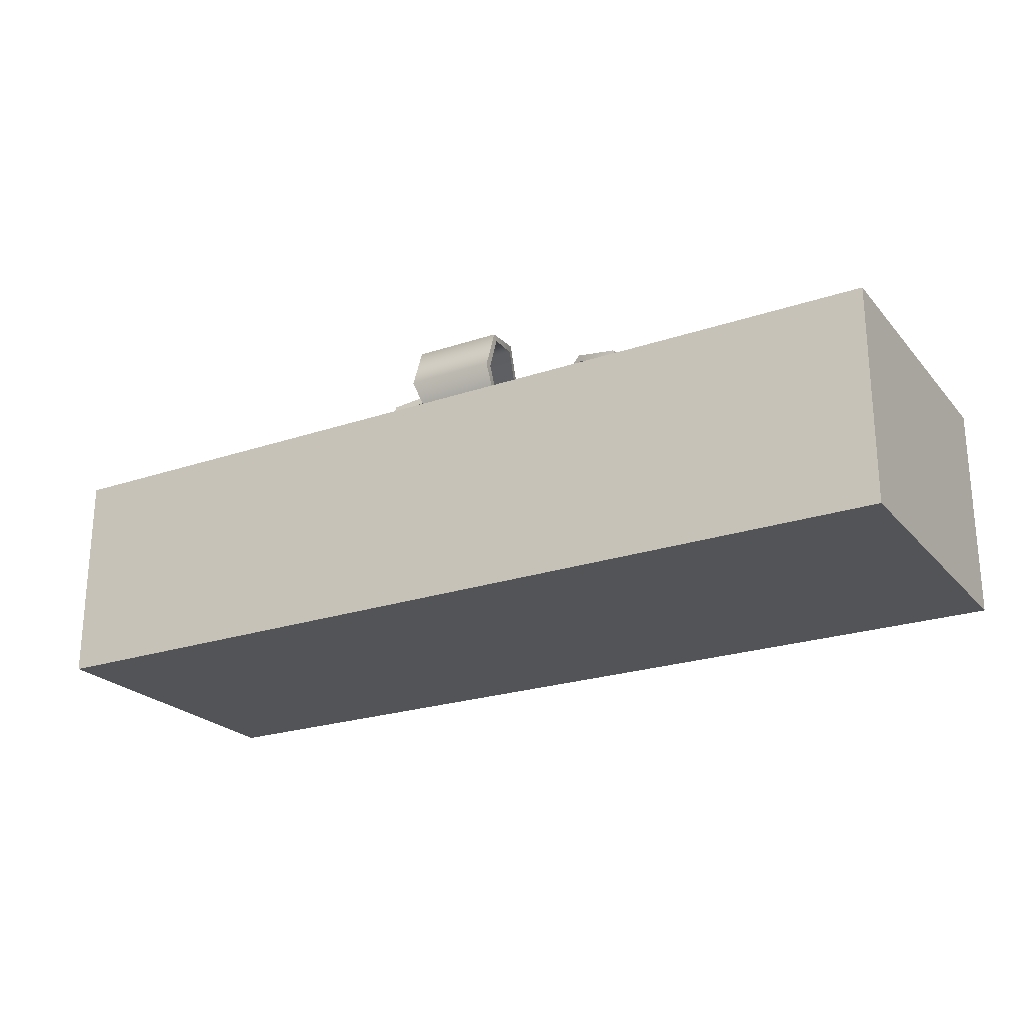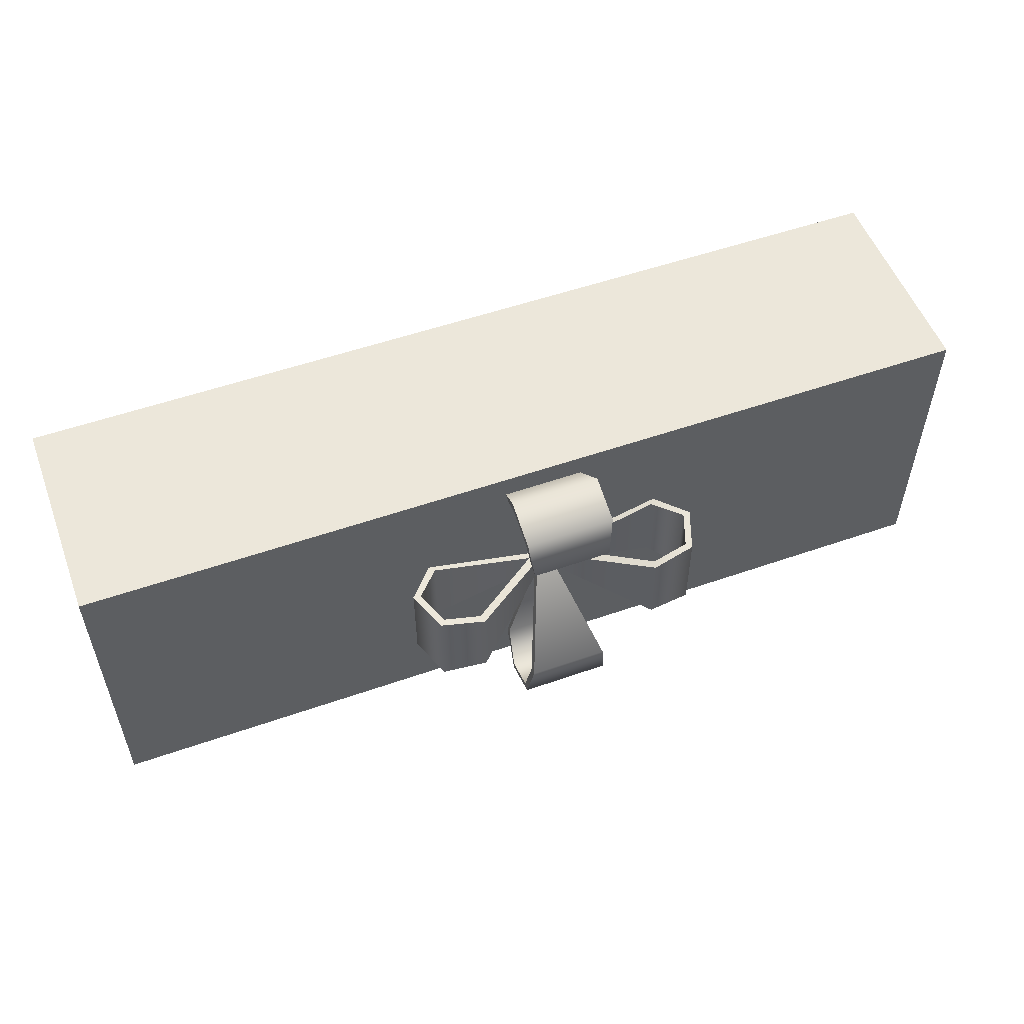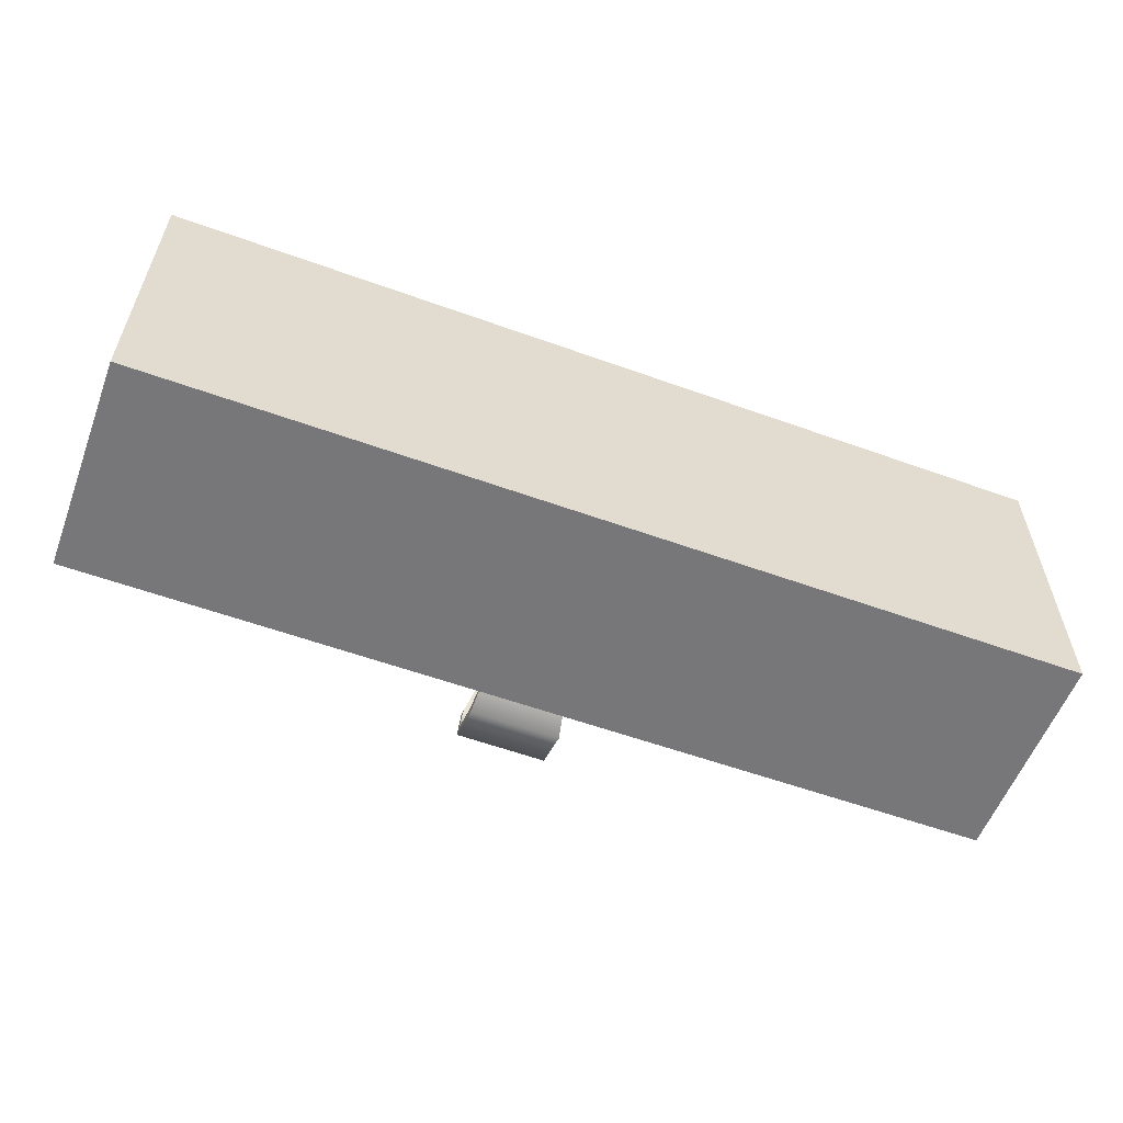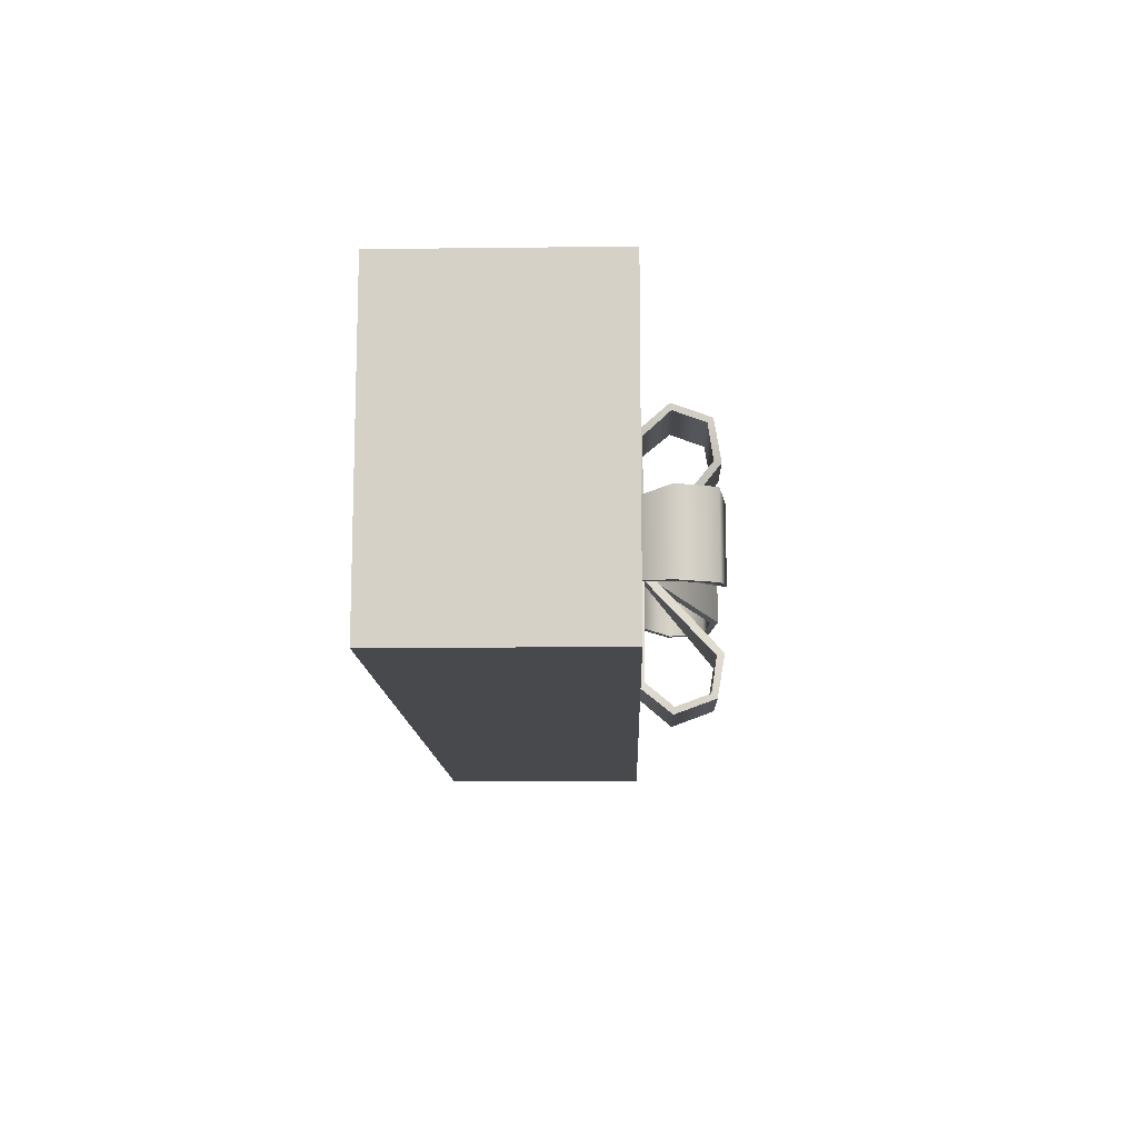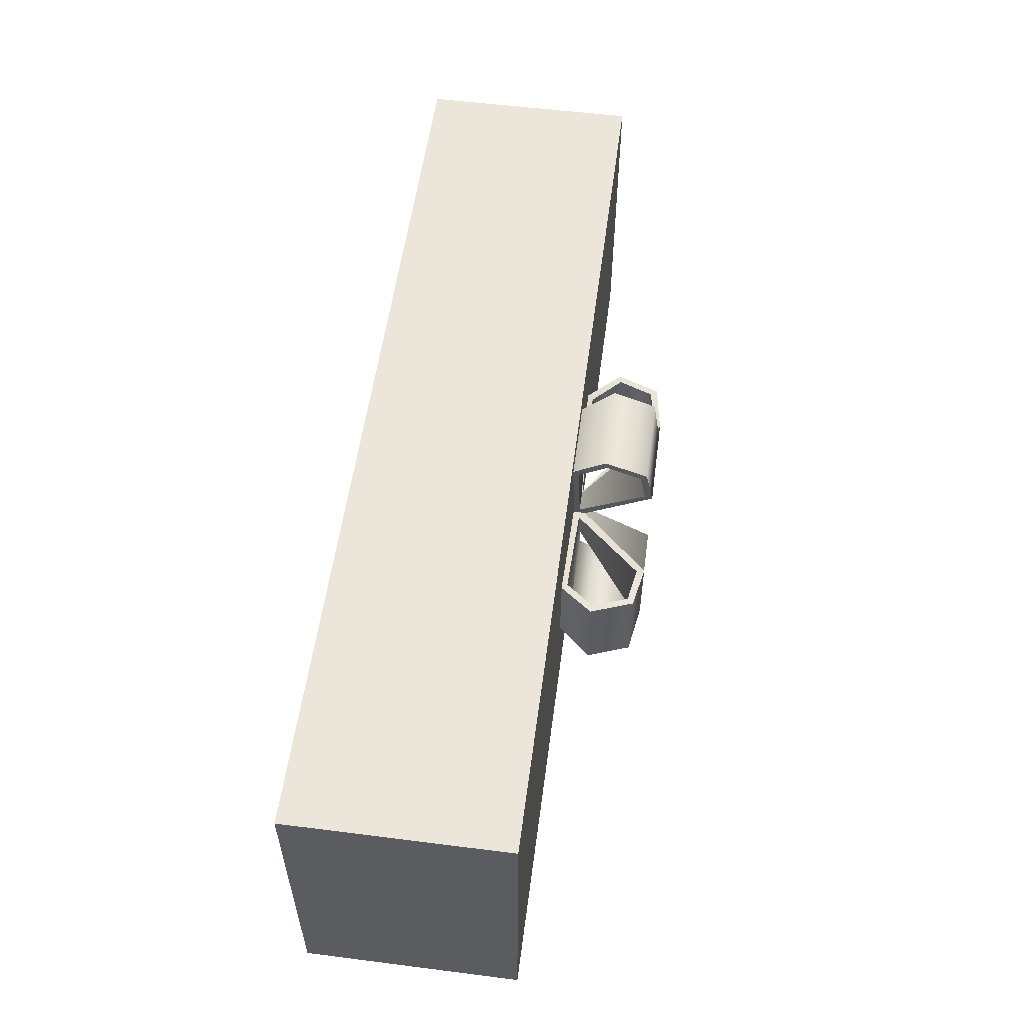
<metadata>
{"format":"obj","ext":"obj","renderer":"f3d","projection":"perspective","resolution":1024,"background":"white","views":[{"elev":-23.3,"azim":-150.2,"up":"+Y"},{"elev":53.8,"azim":159.6,"up":"+Z"},{"elev":-57.2,"azim":-20.6,"up":"+Z"},{"elev":-12.1,"azim":91.6,"up":"+Z"},{"elev":55.6,"azim":97.6,"up":"+Z"}]}
</metadata>
<code>
g meger3d_Char_gift_C3_1
v -0.04627 0.1379 0.1991
v 0.02272 0.1379 0.1991
v 0.02272 -0.1379 0.1991
v -0.04627 -0.1379 0.1991
v -0.04627 0.1379 -0.03186
v -0.04627 0.1379 -0.1991
v 0.02272 0.1379 -0.1991
v 0.02272 0.1379 -0.03186
v -0.01178 0.1379 0.003983
v -0.5888 0.1379 0.03983
v -0.5888 0.1379 -0.03186
v -0.04627 0.1379 0.03983
v 0.02272 0.1379 0.03983
v 0.02272 0.1379 0.1991
v -0.04627 0.1379 0.1991
v 0.5888 0.1379 -0.03186
v 0.5888 0.1379 0.03983
v -0.04627 -0.1379 -0.1991
v 0.02272 -0.1379 -0.1991
v 0.02272 0.1379 -0.1991
v -0.04627 0.1379 -0.1991
v 0.02272 -0.1379 0.03983
v -0.01178 -0.1379 0.003983
v -0.04627 -0.1379 0.03983
v -0.04627 -0.1379 0.1991
v 0.02272 -0.1379 0.1991
v -0.5888 -0.1379 0.03983
v -0.5888 -0.1379 -0.03186
v -0.04627 -0.1379 -0.03186
v 0.02272 -0.1379 -0.03186
v -0.04627 -0.1379 -0.1991
v 0.02272 -0.1379 -0.1991
v 0.5888 -0.1379 0.03983
v 0.5888 -0.1379 -0.03186
v 0.5888 0.1379 0.03983
v 0.5888 0.1379 -0.03186
v 0.5888 -0.1379 -0.03186
v 0.5888 -0.1379 0.03983
v -0.5888 0.1379 -0.03186
v -0.5888 0.1379 0.03983
v -0.5888 -0.1379 0.03983
v -0.5888 -0.1379 -0.03186
v -0.5888 -0.1379 0.1991
v -0.5888 0.1379 0.1991
v -0.04627 0.1379 0.1991
v -0.04627 -0.1379 0.1991
v -0.5888 0.1379 -0.1991
v -0.5888 -0.1379 -0.1991
v -0.04627 -0.1379 -0.1991
v -0.04627 0.1379 -0.1991
v 0.02272 0.1379 0.1991
v 0.5888 0.1379 0.1991
v 0.5888 -0.1379 0.1991
v 0.02272 -0.1379 0.1991
v 0.02272 -0.1379 -0.1991
v 0.5888 -0.1379 -0.1991
v 0.5888 0.1379 -0.1991
v 0.02272 0.1379 -0.1991
v -0.5888 0.1379 0.03983
v -0.5888 0.1379 0.1991
v -0.5888 -0.1379 0.1991
v -0.5888 -0.1379 0.03983
v -0.5888 0.1379 0.1991
v -0.5888 0.1379 0.03983
v -0.04627 0.1379 0.03983
v -0.04627 0.1379 0.1991
v 0.5888 0.1379 0.03983
v 0.5888 0.1379 0.1991
v 0.02272 0.1379 0.1991
v 0.02272 0.1379 0.03983
v 0.5888 -0.1379 0.1991
v 0.5888 0.1379 0.1991
v 0.5888 0.1379 0.03983
v 0.5888 -0.1379 0.03983
v 0.02272 -0.1379 0.1991
v 0.5888 -0.1379 0.1991
v 0.5888 -0.1379 0.03983
v 0.02272 -0.1379 0.03983
v -0.5888 -0.1379 0.03983
v -0.5888 -0.1379 0.1991
v -0.04627 -0.1379 0.1991
v -0.04627 -0.1379 0.03983
v 0.5888 0.1379 -0.03186
v 0.5888 0.1379 -0.1991
v 0.5888 -0.1379 -0.1991
v 0.5888 -0.1379 -0.03186
v 0.02272 0.1379 -0.1991
v 0.5888 0.1379 -0.1991
v 0.5888 0.1379 -0.03186
v 0.02272 0.1379 -0.03186
v -0.5888 0.1379 -0.03186
v -0.5888 0.1379 -0.1991
v -0.04627 0.1379 -0.1991
v -0.04627 0.1379 -0.03186
v -0.5888 -0.1379 -0.1991
v -0.5888 0.1379 -0.1991
v -0.5888 0.1379 -0.03186
v -0.5888 -0.1379 -0.03186
v -0.5888 -0.1379 -0.1991
v -0.5888 -0.1379 -0.03186
v -0.04627 -0.1379 -0.03186
v -0.04627 -0.1379 -0.1991
v 0.5888 -0.1379 -0.03186
v 0.5888 -0.1379 -0.1991
v 0.02272 -0.1379 -0.1991
v 0.02272 -0.1379 -0.03186
v 0.0002488 0.1378 0.0185
v 0.1104 0.2329 0.05818
v 0.11 0.2329 -0.04317
v 0.0001557 0.1378 -0.00252
v 0.1573 0.2255 -0.04979
v 0.1578 0.2255 0.06437
v 0.1736 0.181 -0.04986
v 0.1741 0.181 0.0643
v 0.1423 0.1447 -0.04332
v 0.1427 0.1447 0.05804
v -0.002995 0.1464 -0.002506
v -0.002902 0.1464 0.01851
v -0.006965 0.1463 0.01853
v -0.007058 0.1463 -0.002488
v 0.1073 0.2427 -0.04316
v 0.1078 0.2427 0.05819
v 0.1635 0.2329 -0.04981
v 0.164 0.2329 0.06434
v 0.1832 0.1793 -0.0499
v 0.1837 0.1793 0.06426
v 0.1466 0.1355 -0.04334
v 0.147 0.1355 0.05802
v -0.006965 0.1463 0.01853
v 0.1078 0.2427 0.05819
v 0.1104 0.2329 0.05818
v 0.0002488 0.1378 0.0185
v 0.1578 0.2255 0.06437
v 0.164 0.2329 0.06434
v 0.1741 0.181 0.0643
v 0.1837 0.1793 0.06426
v 0.1427 0.1447 0.05804
v 0.147 0.1355 0.05802
v -0.002902 0.1464 0.01851
v -0.002876 0.1352 0.01851
v 0.1073 0.2427 -0.04316
v -0.007058 0.1463 -0.002488
v 0.0001557 0.1378 -0.00252
v 0.11 0.2329 -0.04317
v 0.1635 0.2329 -0.04981
v 0.1573 0.2255 -0.04979
v 0.1832 0.1793 -0.0499
v 0.1736 0.181 -0.04986
v 0.1466 0.1355 -0.04334
v 0.1423 0.1447 -0.04332
v -0.002969 0.1352 -0.002506
v -0.002995 0.1464 -0.002506
v -0.007058 0.1463 -0.002488
v -0.006965 0.1463 0.01853
v 0.0002488 0.1378 0.0185
v 0.0001557 0.1378 -0.00252
v -0.002876 0.1352 0.01851
v -0.002969 0.1352 -0.002506
v -0.002995 0.1464 -0.002506
v -0.002902 0.1464 0.01851
v -0.001416 0.1378 -0.004078
v 0.03826 0.2329 -0.1143
v -0.06309 0.2329 -0.1138
v -0.02244 0.1378 -0.003985
v 0.03826 0.2329 -0.1143
v 0.04446 0.2255 -0.1616
v -0.0697 0.2255 -0.1611
v -0.06309 0.2329 -0.1138
v -0.06977 0.181 -0.1774
v 0.04438 0.181 -0.1779
v -0.06323 0.1447 -0.1461
v 0.03812 0.1447 -0.1465
v 0.03812 0.1447 -0.1465
v -0.001402 0.1464 -0.000927
v -0.02242 0.1464 -0.0008339
v -0.06323 0.1447 -0.1461
v -0.001384 0.1463 0.003136
v -0.0224 0.1463 0.003229
v -0.06308 0.2427 -0.1112
v 0.03827 0.2427 -0.1116
v 0.03827 0.2427 -0.1116
v -0.06308 0.2427 -0.1112
v -0.06973 0.2329 -0.1674
v 0.04443 0.2329 -0.1679
v -0.06982 0.1793 -0.187
v 0.04434 0.1793 -0.1875
v -0.06325 0.1355 -0.1504
v 0.0381 0.1355 -0.1509
v -0.001384 0.1463 0.003136
v 0.03827 0.2427 -0.1116
v 0.03826 0.2329 -0.1143
v -0.001416 0.1378 -0.004078
v 0.04446 0.2255 -0.1616
v 0.04443 0.2329 -0.1679
v 0.04438 0.181 -0.1779
v 0.04434 0.1793 -0.1875
v 0.03812 0.1447 -0.1465
v 0.0381 0.1355 -0.1509
v -0.001402 0.1464 -0.000927
v -0.001402 0.1352 -0.0009537
v -0.06308 0.2427 -0.1112
v -0.0224 0.1463 0.003229
v -0.02244 0.1378 -0.003985
v -0.06309 0.2329 -0.1138
v -0.06973 0.2329 -0.1674
v -0.0697 0.2255 -0.1611
v -0.06982 0.1793 -0.187
v -0.06977 0.181 -0.1774
v -0.06325 0.1355 -0.1504
v -0.06323 0.1447 -0.1461
v -0.02242 0.1352 -0.0008606
v -0.02242 0.1464 -0.0008339
v -0.0224 0.1463 0.003229
v -0.001384 0.1463 0.003136
v -0.001416 0.1378 -0.004078
v -0.02244 0.1378 -0.003985
v -0.001402 0.1352 -0.0009537
v -0.02242 0.1352 -0.0008606
v -0.02242 0.1464 -0.0008339
v -0.001402 0.1464 -0.000927
v -0.02399 0.1378 -0.002413
v -0.1342 0.2329 -0.04209
v -0.1337 0.2329 0.05926
v -0.0239 0.1378 0.01861
v -0.1811 0.2255 0.06587
v -0.1816 0.2255 -0.04828
v -0.1973 0.181 0.06594
v -0.1978 0.181 -0.04821
v -0.166 0.1447 0.0594
v -0.1665 0.1447 -0.04195
v -0.02075 0.1464 0.01859
v -0.02084 0.1464 -0.002427
v -0.01678 0.1463 -0.002445
v -0.01669 0.1463 0.01858
v -0.1311 0.2427 0.05925
v -0.1315 0.2427 -0.0421
v -0.1873 0.2329 0.0659
v -0.1878 0.2329 -0.04826
v -0.2069 0.1793 0.06599
v -0.2074 0.1793 -0.04817
v -0.1703 0.1355 0.05942
v -0.1708 0.1355 -0.04193
v -0.01678 0.1463 -0.002445
v -0.1315 0.2427 -0.0421
v -0.1342 0.2329 -0.04209
v -0.02399 0.1378 -0.002413
v -0.1816 0.2255 -0.04828
v -0.1878 0.2329 -0.04826
v -0.1978 0.181 -0.04821
v -0.2074 0.1793 -0.04817
v -0.1665 0.1447 -0.04195
v -0.1708 0.1355 -0.04193
v -0.02084 0.1464 -0.002427
v -0.02087 0.1352 -0.002427
v -0.1311 0.2427 0.05925
v -0.01669 0.1463 0.01858
v -0.0239 0.1378 0.01861
v -0.1337 0.2329 0.05926
v -0.1873 0.2329 0.0659
v -0.1811 0.2255 0.06587
v -0.2069 0.1793 0.06599
v -0.1973 0.181 0.06594
v -0.1703 0.1355 0.05942
v -0.166 0.1447 0.0594
v -0.02078 0.1352 0.01859
v -0.02075 0.1464 0.01859
v -0.01669 0.1463 0.01858
v -0.01678 0.1463 -0.002445
v -0.02399 0.1378 -0.002413
v -0.0239 0.1378 0.01861
v -0.02087 0.1352 -0.002427
v -0.02078 0.1352 0.01859
v -0.02075 0.1464 0.01859
v -0.02084 0.1464 -0.002427
v -0.02233 0.1378 0.02017
v -0.06201 0.2329 0.1303
v 0.03934 0.2329 0.1299
v -0.001309 0.1378 0.02007
v -0.06201 0.2329 0.1303
v -0.0682 0.2255 0.1777
v 0.04596 0.2255 0.1772
v 0.03934 0.2329 0.1299
v 0.04603 0.181 0.1935
v -0.06813 0.181 0.194
v 0.03949 0.1447 0.1622
v -0.06187 0.1447 0.1626
v -0.06187 0.1447 0.1626
v -0.02234 0.1464 0.01701
v -0.001323 0.1464 0.01692
v 0.03949 0.1447 0.1622
v -0.02236 0.1463 0.01295
v -0.001341 0.1463 0.01286
v 0.03933 0.2427 0.1272
v -0.06202 0.2427 0.1277
v -0.06202 0.2427 0.1277
v 0.03933 0.2427 0.1272
v 0.04598 0.2329 0.1835
v -0.06817 0.2329 0.184
v 0.04607 0.1793 0.2031
v -0.06809 0.1793 0.2036
v 0.03951 0.1355 0.1665
v -0.06185 0.1355 0.1669
v -0.02236 0.1463 0.01295
v -0.06202 0.2427 0.1277
v -0.06201 0.2329 0.1303
v -0.02233 0.1378 0.02017
v -0.0682 0.2255 0.1777
v -0.06817 0.2329 0.184
v -0.06813 0.181 0.194
v -0.06809 0.1793 0.2036
v -0.06187 0.1447 0.1626
v -0.06185 0.1355 0.1669
v -0.02234 0.1464 0.01701
v -0.02234 0.1352 0.01704
v 0.03933 0.2427 0.1272
v -0.001341 0.1463 0.01286
v -0.001309 0.1378 0.02007
v 0.03934 0.2329 0.1299
v 0.04598 0.2329 0.1835
v 0.04596 0.2255 0.1772
v 0.04607 0.1793 0.2031
v 0.04603 0.181 0.1935
v 0.03951 0.1355 0.1665
v 0.03949 0.1447 0.1622
v -0.001323 0.1352 0.01695
v -0.001323 0.1464 0.01692
v -0.001341 0.1463 0.01286
v -0.02236 0.1463 0.01295
v -0.02233 0.1378 0.02017
v -0.001309 0.1378 0.02007
v -0.02234 0.1352 0.01704
v -0.001323 0.1352 0.01695
v -0.001323 0.1464 0.01692
v -0.02234 0.1464 0.01701
g meger3d_Char_gift_C3_1_0
f 3 2 1
f 4 3 1
f 7 6 5
f 5 8 7
f 5 9 8
f 10 9 5
f 5 11 10
f 10 12 9
f 13 9 12
f 12 14 13
f 12 15 14
f 16 8 9
f 9 17 16
f 9 13 17
f 20 19 18
f 21 20 18
f 24 23 22
f 22 25 24
f 22 26 25
f 23 24 27
f 23 27 28
f 28 29 23
f 30 23 29
f 30 29 31
f 31 32 30
f 33 23 30
f 33 22 23
f 30 34 33
f 37 36 35
f 38 37 35
f 41 40 39
f 42 41 39
f 45 44 43
f 46 45 43
f 49 48 47
f 50 49 47
f 53 52 51
f 54 53 51
f 57 56 55
f 58 57 55
f 61 60 59
f 62 61 59
f 65 64 63
f 66 65 63
f 69 68 67
f 70 69 67
f 73 72 71
f 74 73 71
f 77 76 75
f 78 77 75
f 81 80 79
f 82 81 79
f 85 84 83
f 86 85 83
f 89 88 87
f 90 89 87
f 93 92 91
f 94 93 91
f 97 96 95
f 98 97 95
f 101 100 99
f 102 101 99
f 105 104 103
f 106 105 103
f 109 108 107
f 110 109 107
f 109 111 108
f 111 112 108
f 111 113 112
f 113 114 112
f 113 115 114
f 115 116 114
f 115 117 116
f 117 118 116
f 121 120 119
f 122 121 119
f 123 121 122
f 124 123 122
f 125 123 124
f 126 125 124
f 127 125 126
f 128 127 126
f 131 130 129
f 132 131 129
f 131 133 130
f 133 134 130
f 133 135 134
f 135 136 134
f 135 137 136
f 137 138 136
f 137 139 138
f 139 140 138
f 143 142 141
f 144 143 141
f 144 141 145
f 146 144 145
f 146 145 147
f 148 146 147
f 148 147 149
f 150 148 149
f 150 149 151
f 152 150 151
f 155 154 153
f 156 155 153
f 159 158 157
f 160 159 157
f 163 162 161
f 164 163 161
f 167 166 165
f 168 167 165
f 167 169 166
f 169 170 166
f 169 171 170
f 171 172 170
f 175 174 173
f 176 175 173
f 179 178 177
f 180 179 177
f 183 182 181
f 184 183 181
f 185 183 184
f 186 185 184
f 187 185 186
f 188 187 186
f 191 190 189
f 192 191 189
f 191 193 190
f 193 194 190
f 193 195 194
f 195 196 194
f 195 197 196
f 197 198 196
f 197 199 198
f 199 200 198
f 203 202 201
f 204 203 201
f 204 201 205
f 206 204 205
f 206 205 207
f 208 206 207
f 208 207 209
f 210 208 209
f 210 209 211
f 212 210 211
f 215 214 213
f 216 215 213
f 219 218 217
f 220 219 217
f 223 222 221
f 224 223 221
f 223 225 222
f 225 226 222
f 225 227 226
f 227 228 226
f 227 229 228
f 229 230 228
f 229 231 230
f 231 232 230
f 235 234 233
f 236 235 233
f 237 235 236
f 238 237 236
f 239 237 238
f 240 239 238
f 241 239 240
f 242 241 240
f 245 244 243
f 246 245 243
f 245 247 244
f 247 248 244
f 247 249 248
f 249 250 248
f 249 251 250
f 251 252 250
f 251 253 252
f 253 254 252
f 257 256 255
f 258 257 255
f 258 255 259
f 260 258 259
f 260 259 261
f 262 260 261
f 262 261 263
f 264 262 263
f 264 263 265
f 266 264 265
f 269 268 267
f 270 269 267
f 273 272 271
f 274 273 271
f 277 276 275
f 278 277 275
f 281 280 279
f 282 281 279
f 281 283 280
f 283 284 280
f 283 285 284
f 285 286 284
f 289 288 287
f 290 289 287
f 293 292 291
f 294 293 291
f 297 296 295
f 298 297 295
f 299 297 298
f 300 299 298
f 301 299 300
f 302 301 300
f 305 304 303
f 306 305 303
f 305 307 304
f 307 308 304
f 307 309 308
f 309 310 308
f 309 311 310
f 311 312 310
f 311 313 312
f 313 314 312
f 317 316 315
f 318 317 315
f 318 315 319
f 320 318 319
f 320 319 321
f 322 320 321
f 322 321 323
f 324 322 323
f 324 323 325
f 326 324 325
f 329 328 327
f 330 329 327
f 333 332 331
f 334 333 331

</code>
